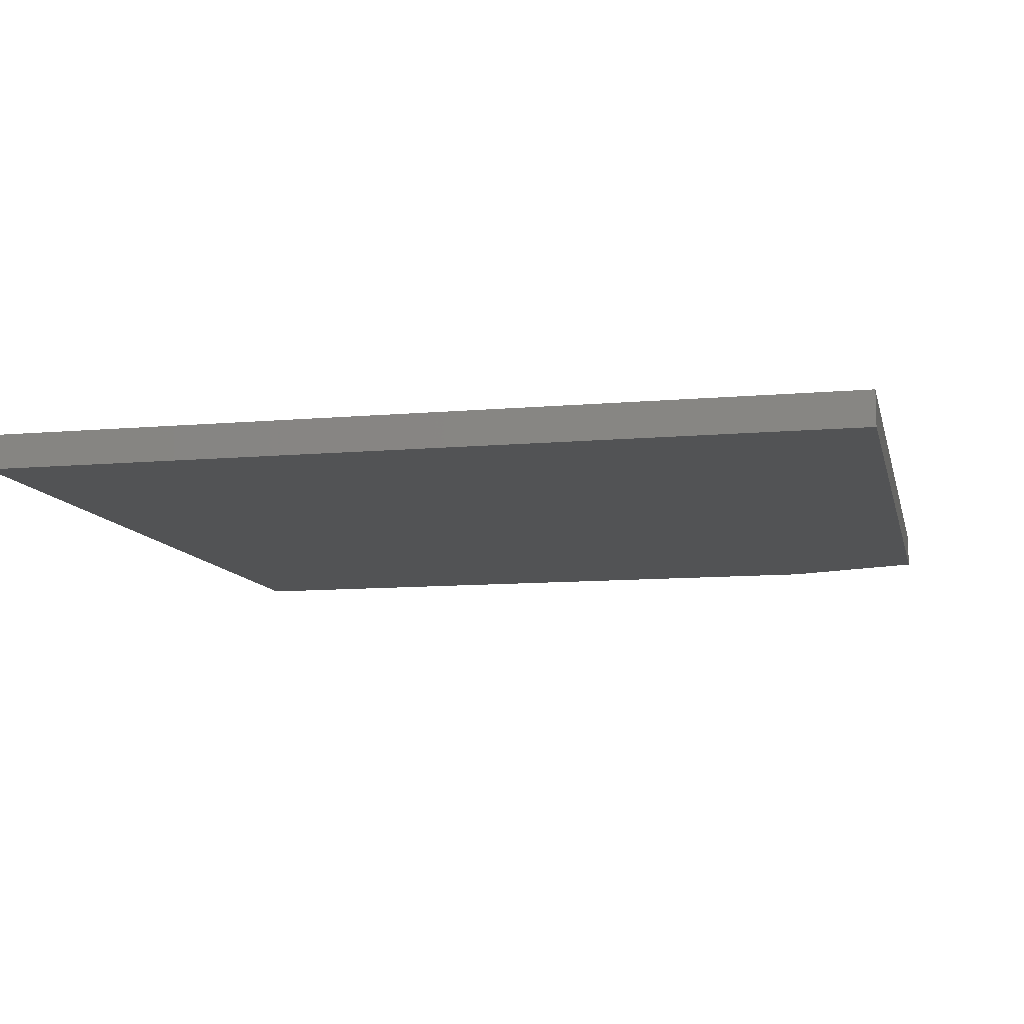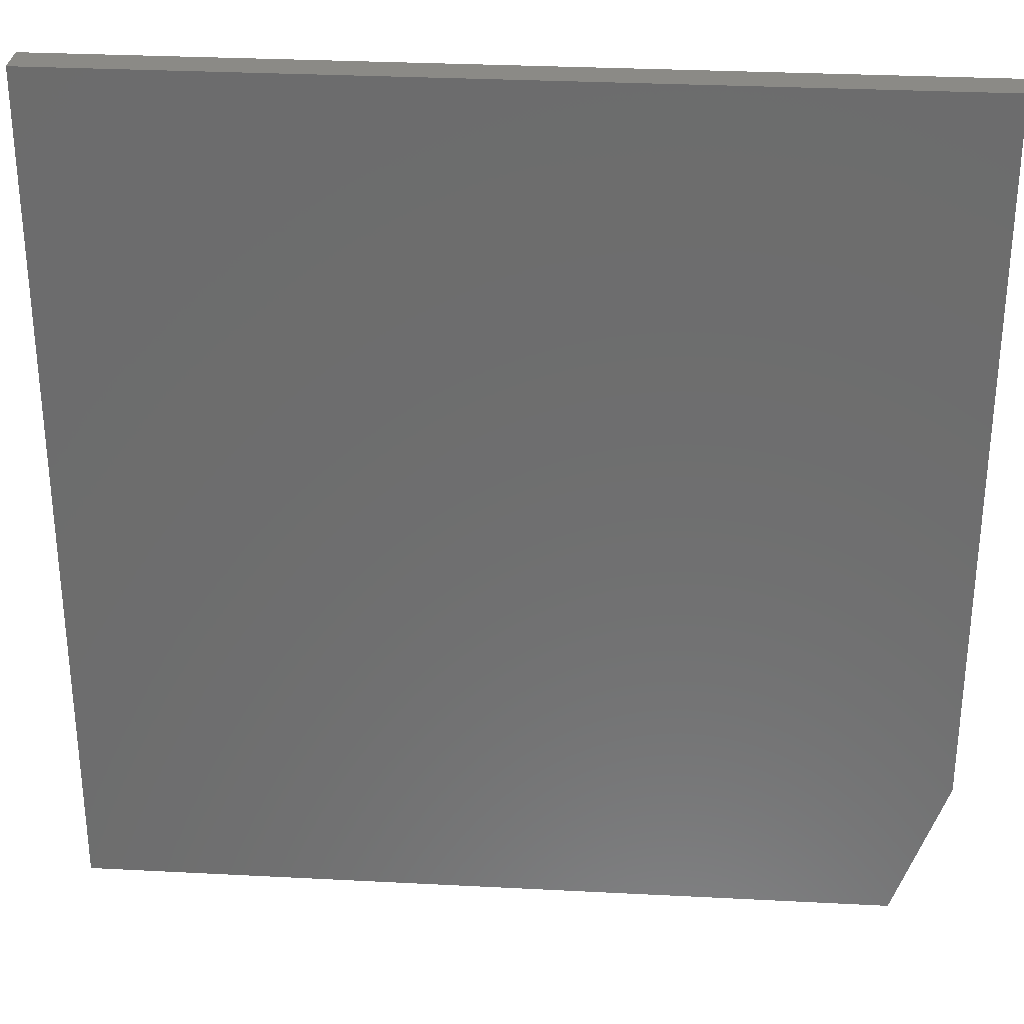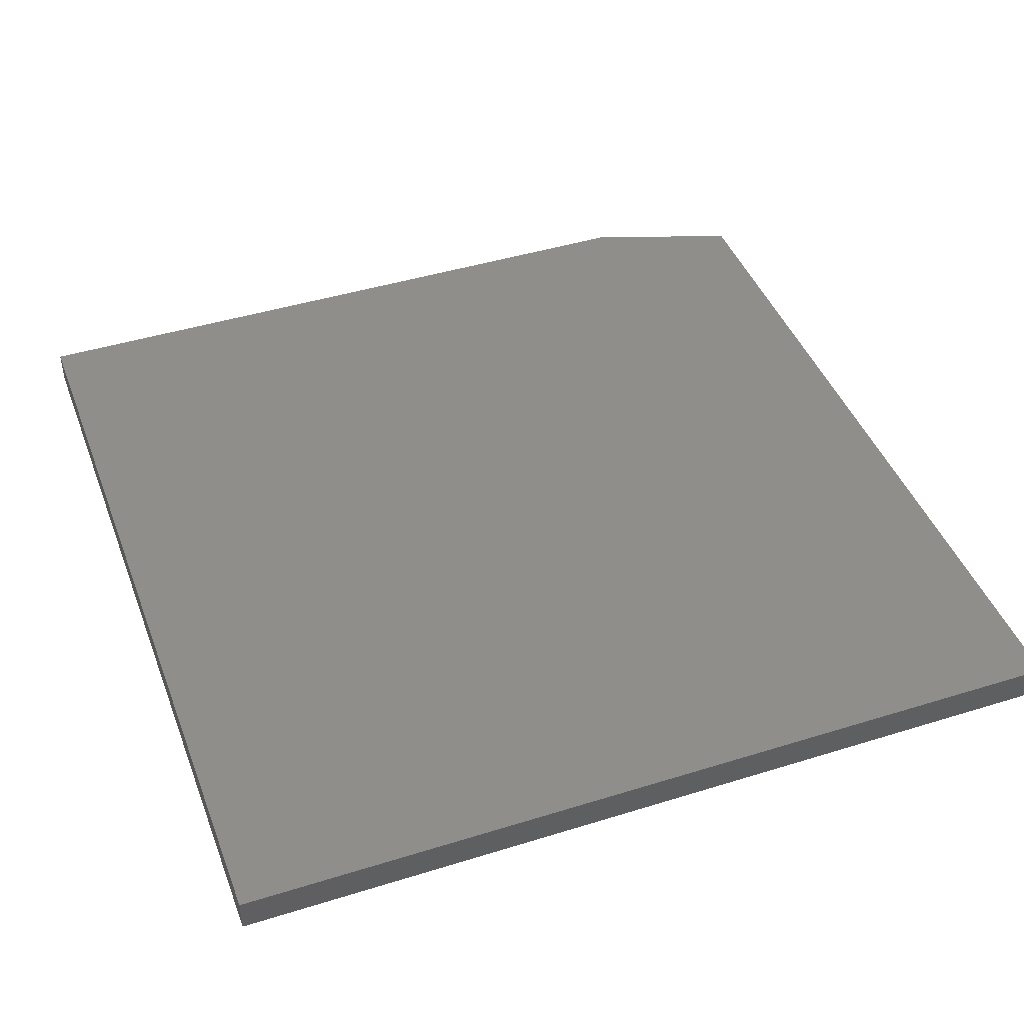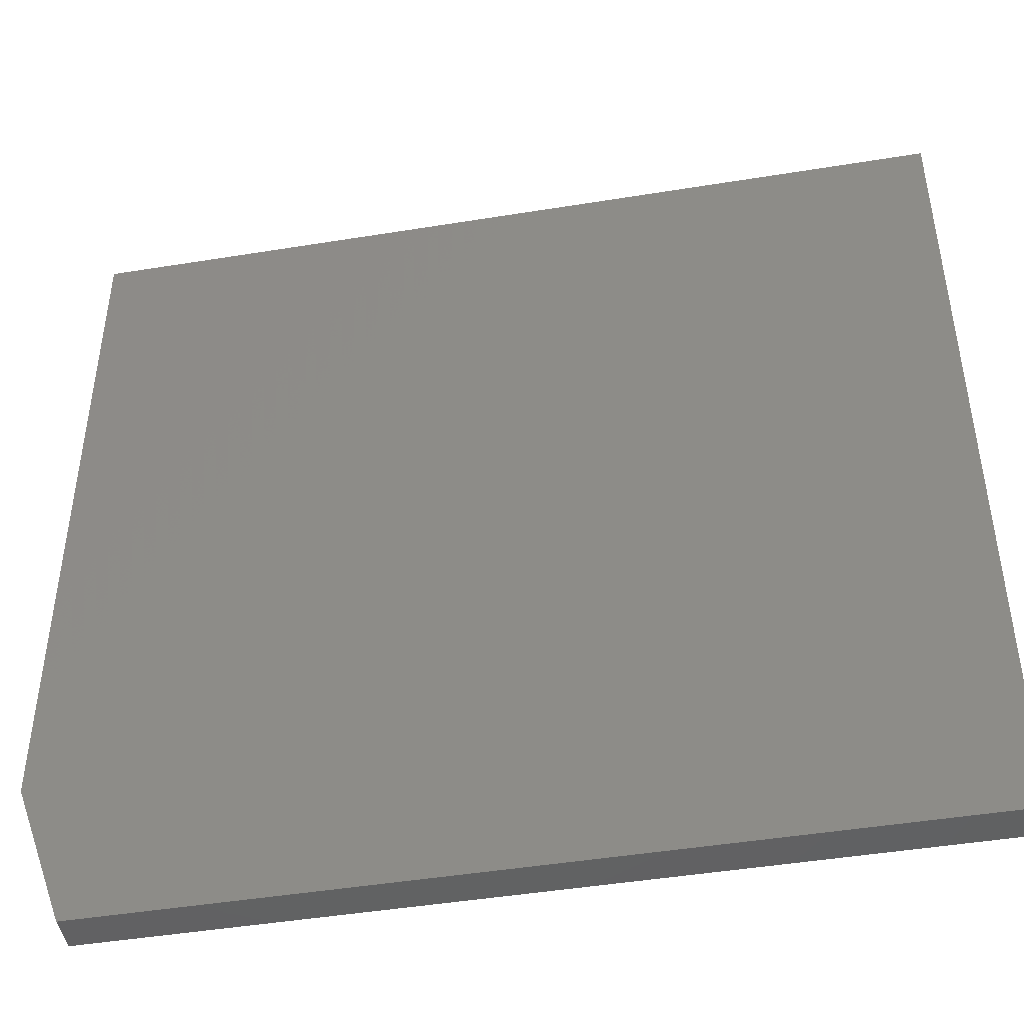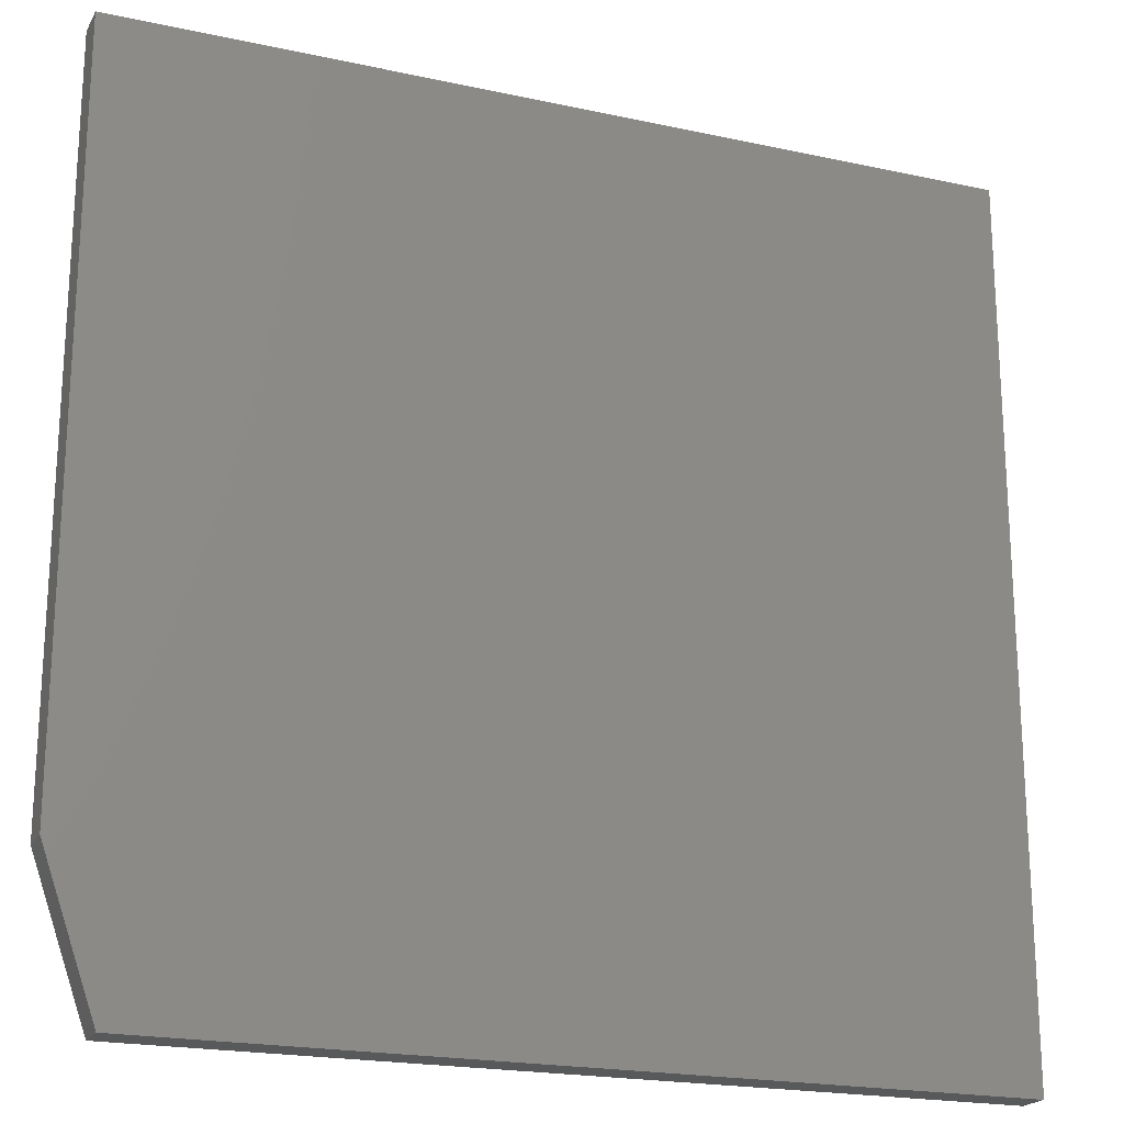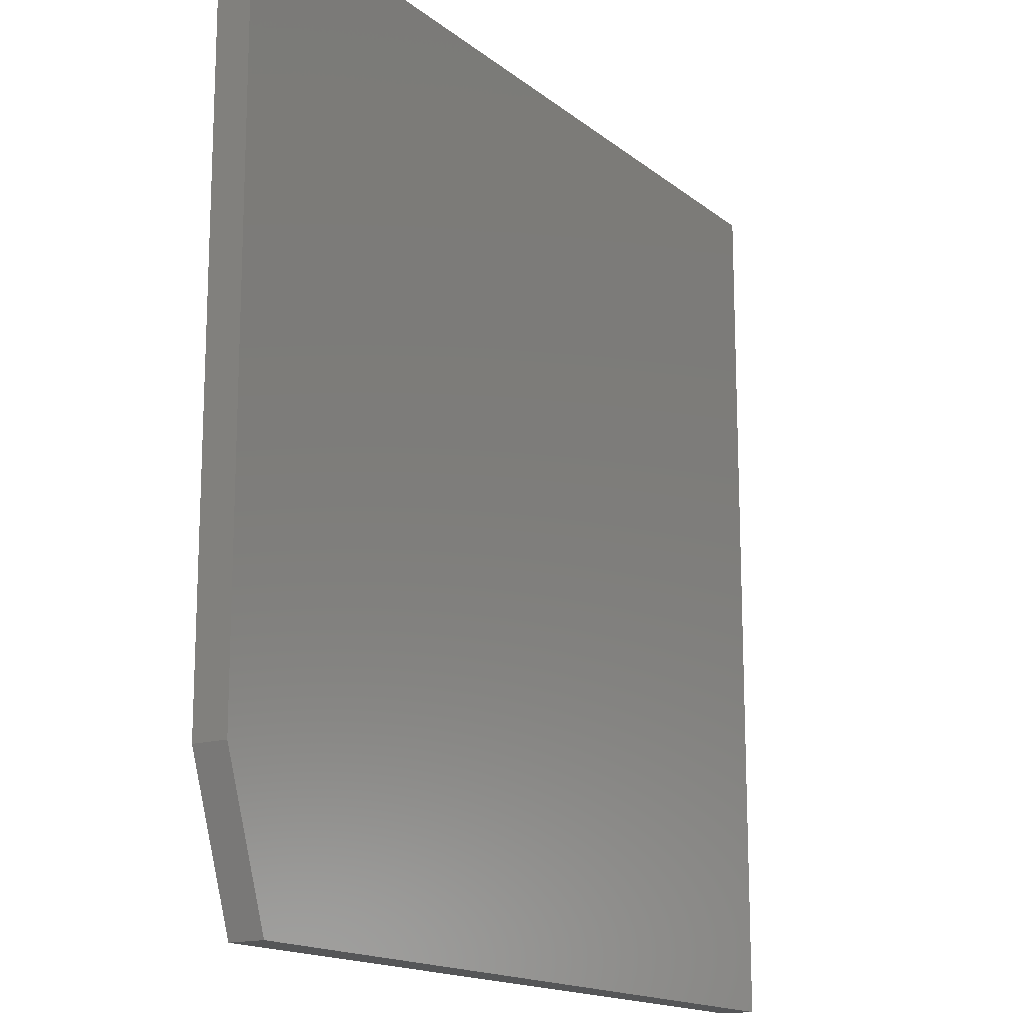
<metadata>
{"format":"stl","ext":"stl","renderer":"f3d","projection":"perspective","resolution":1024,"background":"white","views":[{"elev":-10.4,"azim":102.7,"up":"+Y"},{"elev":30.3,"azim":-175.7,"up":"+Z"},{"elev":43.8,"azim":69.9,"up":"+Y"},{"elev":-45.9,"azim":10.6,"up":"+Z"},{"elev":-20.4,"azim":-21.7,"up":"+Z"},{"elev":-15.7,"azim":-57.6,"up":"+Z"}]}
</metadata>
<code>
# stl→obj: 10 verts, 16 faces
v 0.3906 -0.03125 0.3906
v -0.3906 -0.03125 0.3906
v 0.3906 -0.03125 -0.3906
v -0.3906 -0.03125 -0.2578
v -0.3438 -0.03125 -0.3906
v -0.3438 2.602e-18 -0.3906
v -0.3906 7.373e-18 -0.2578
v 0.3906 4.337e-17 -0.3906
v -0.3906 4.337e-17 0.3906
v 0.3906 8.674e-17 0.3906
f 1 2 3
f 3 2 4
f 3 4 5
f 6 7 8
f 8 7 9
f 8 9 10
f 2 9 4
f 4 9 7
f 5 6 3
f 3 6 8
f 5 4 6
f 6 4 7
f 1 10 2
f 2 10 9
f 3 8 1
f 1 8 10

</code>
